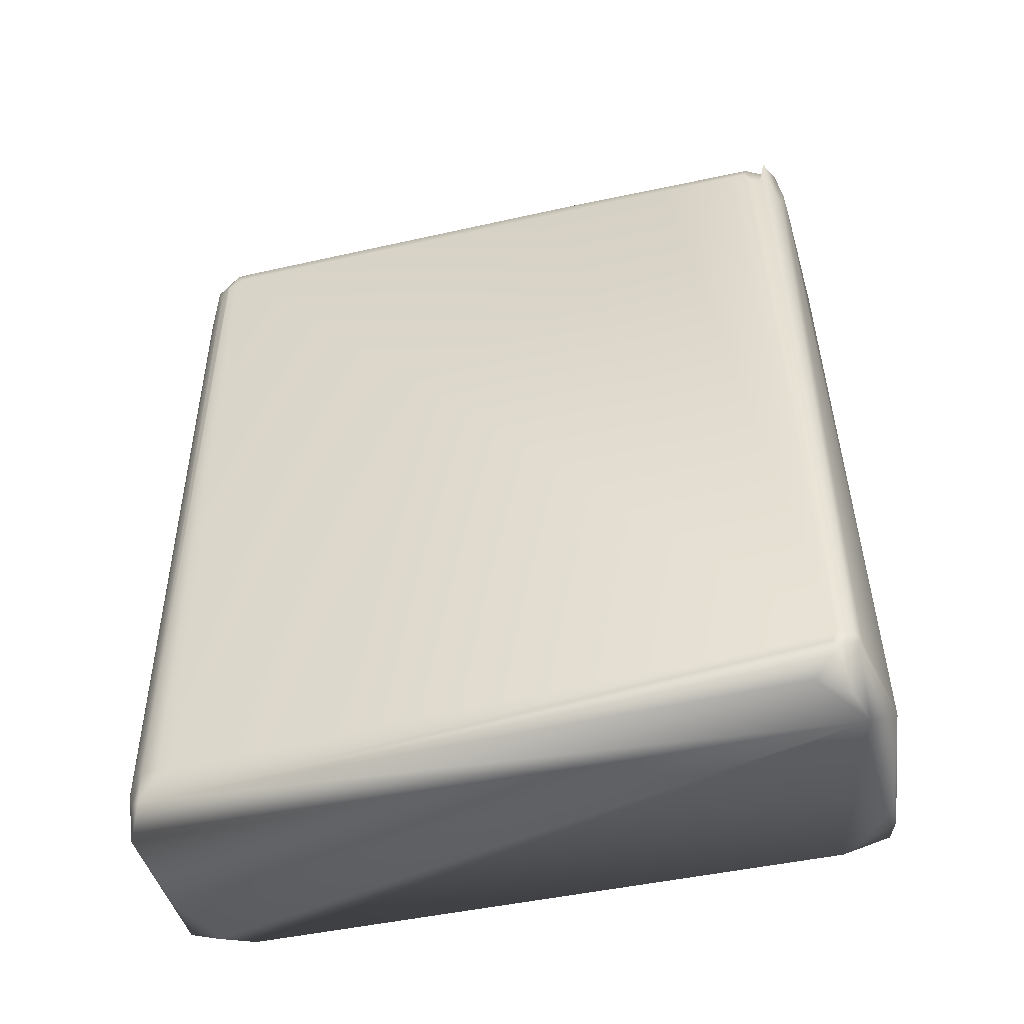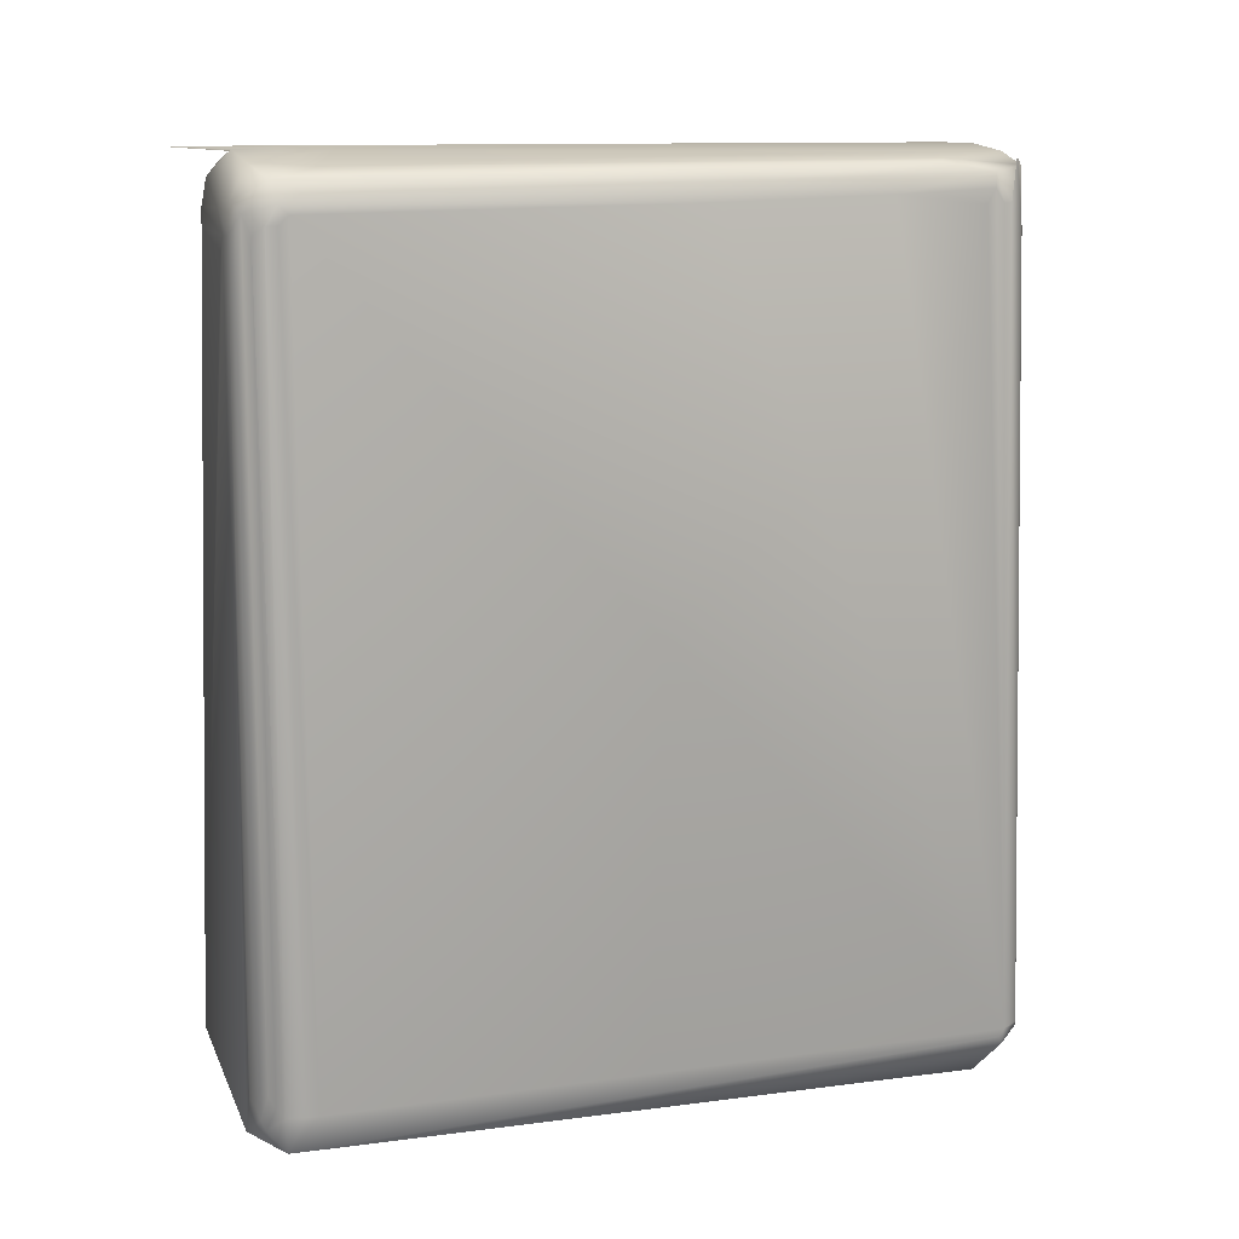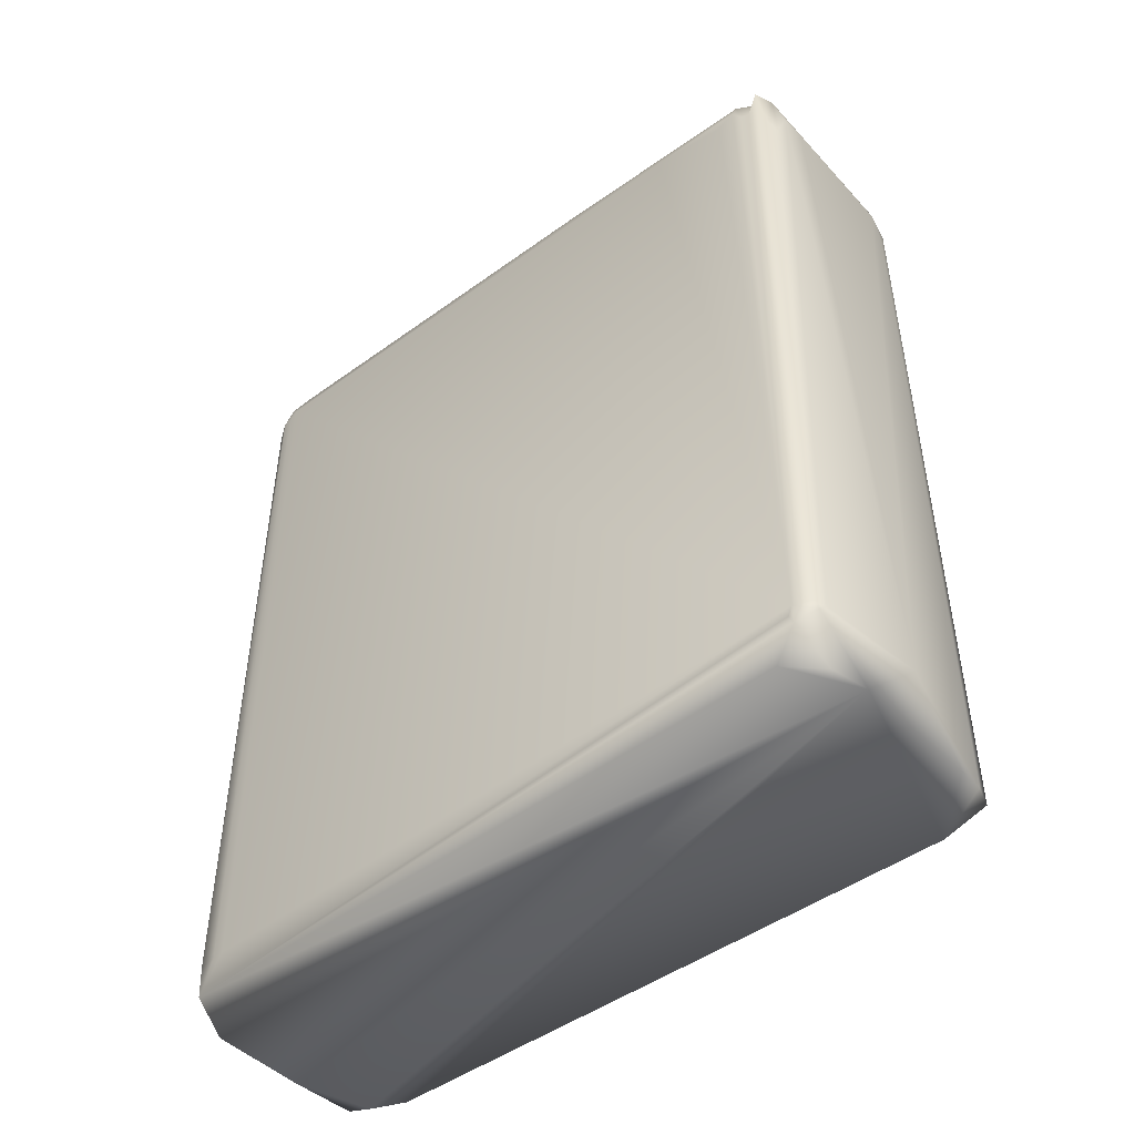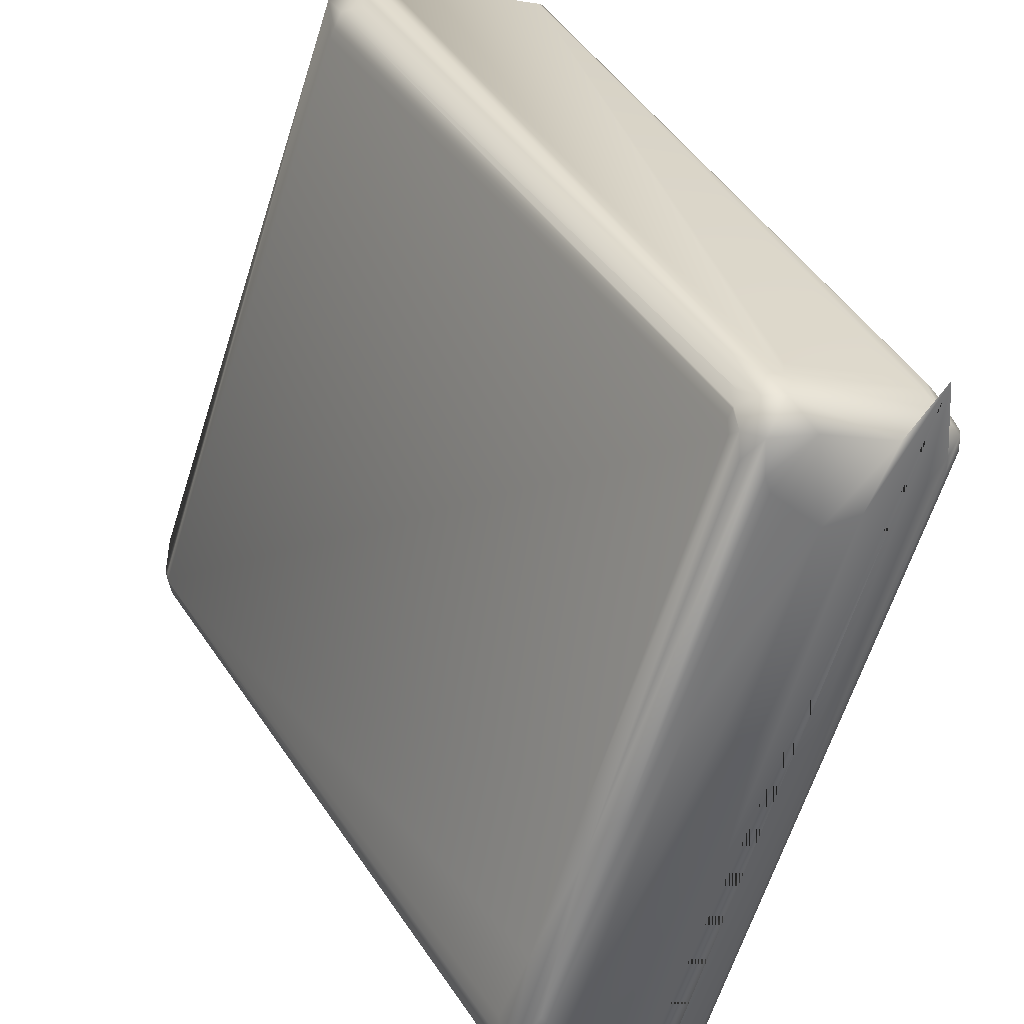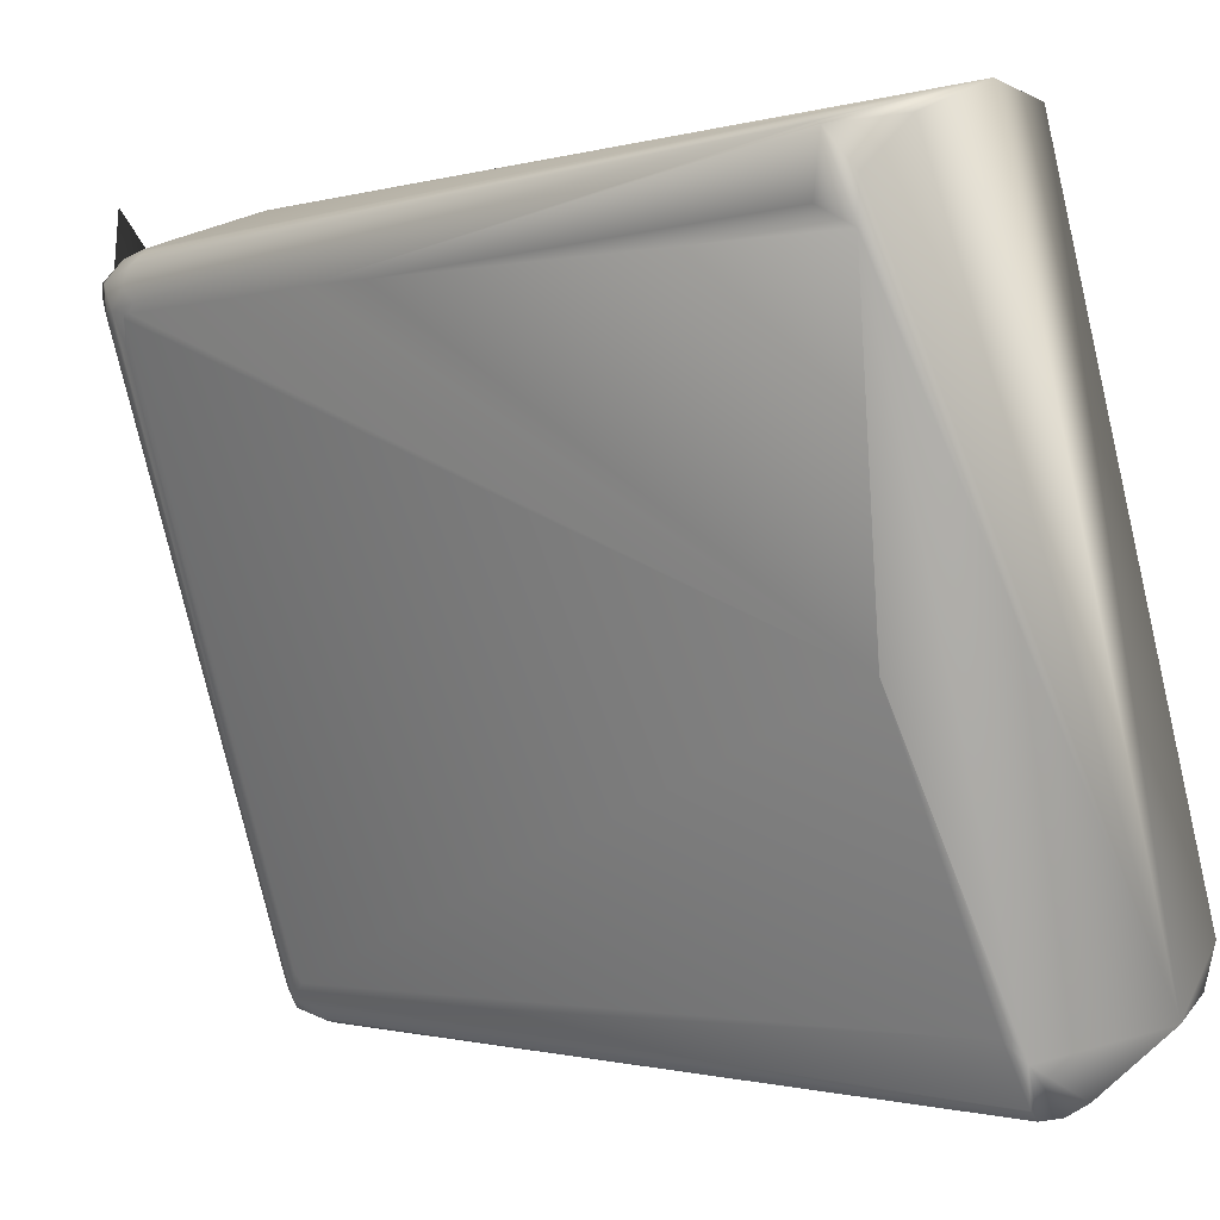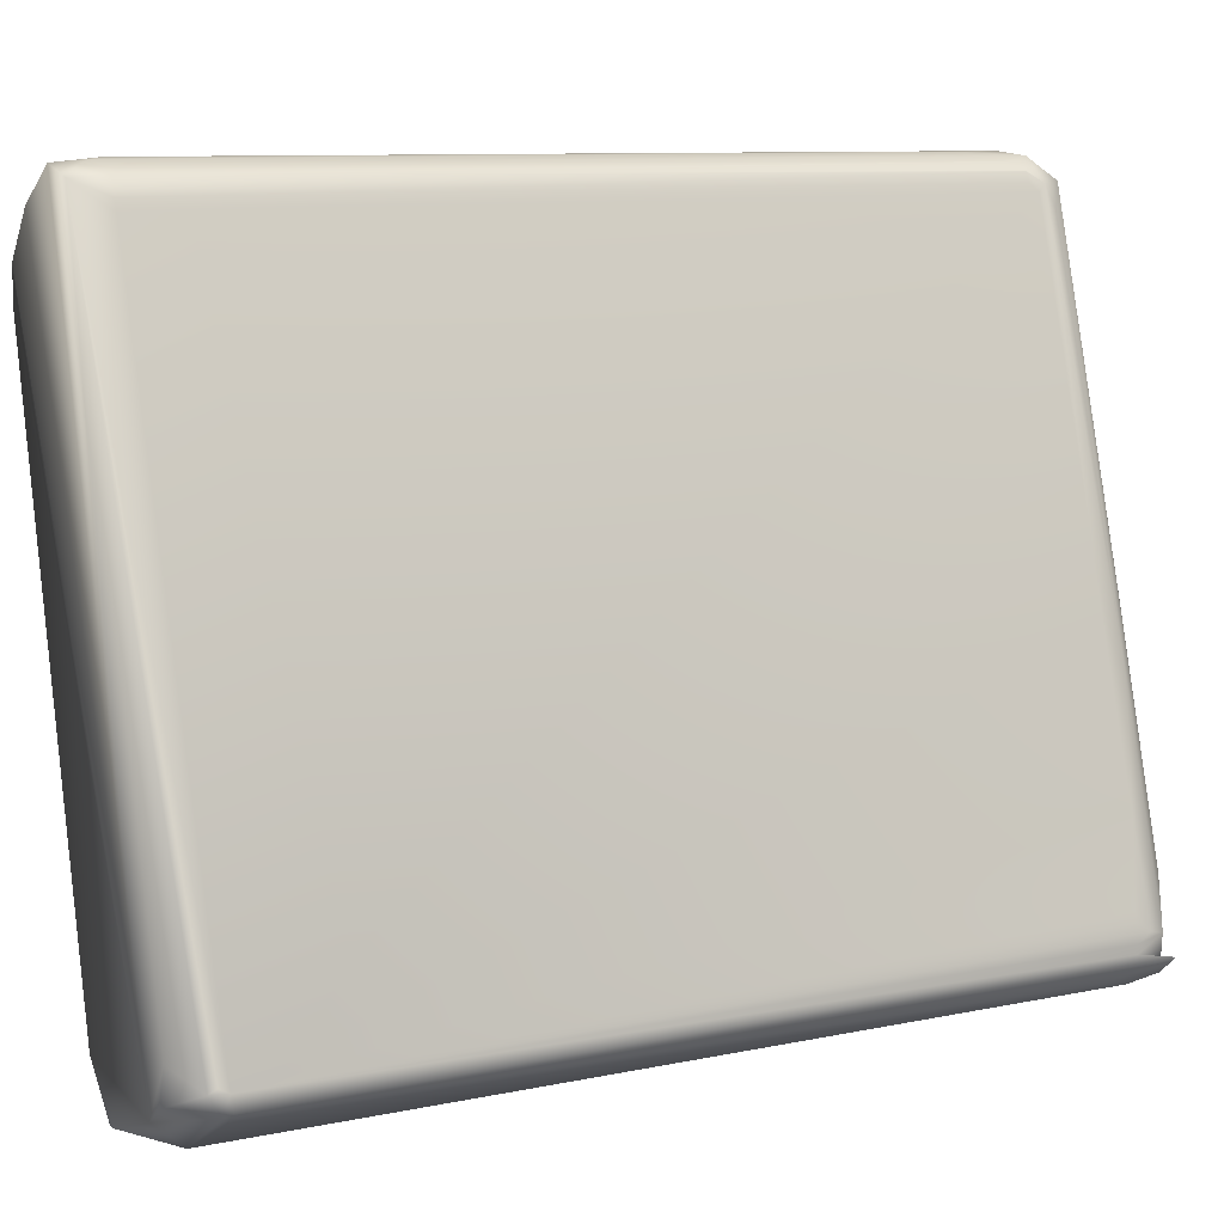
<metadata>
{"format":"obj","ext":"obj","renderer":"f3d","projection":"perspective","resolution":1024,"background":"white","views":[{"elev":-47.3,"azim":-94.8,"up":"+Z"},{"elev":14.6,"azim":-126.0,"up":"+Z"},{"elev":-47.5,"azim":-69.7,"up":"+Z"},{"elev":36.3,"azim":-26.2,"up":"+Y"},{"elev":-1.2,"azim":133.5,"up":"+Y"},{"elev":10.9,"azim":-112.6,"up":"+Y"}]}
</metadata>
<code>
v 0.03175 0.06849 0.005871
v -0.03064 -0.07632 0.1918
v 0.07045 0.05625 0.009772
v -0.03718 -0.07828 0.01196
v 0.01735 0.06458 0.1918
v 0.06654 0.04058 0.005871
v -0.01566 -0.09535 0.0137
v -0.006849 -0.01761 0.2009
v -0.01174 -0.0184 0.1937
v 0.01768 0.06654 0.005871
v 0.05215 0.06016 0.005871
v 0.04892 -0.0274 0.01572
v 0.02284 -0.09002 0.005871
v -0.02193 -0.08733 0.005871
v 0.01174 -0.09911 0.1879
v 0.06849 0.05853 0.0137
v -0.03782 -0.07828 0.01566
v 0.01958 -0.09048 0.1891
v 0.04889 -0.0274 0.01566
v 0.01802 -0.09981 0.007568
v 0.005358 -0.09795 0.005867
v -0.02935 -0.08245 0.005871
v 0.02932 0.06739 0.1893
v -0.03718 -0.07734 0.0137
v 0.01959 0.06654 0.1859
v 0.06633 0.04304 0.1175
v 0.06544 0.04501 0.1859
v 0.0661 0.04909 0.005871
v 0.02544 -0.08611 0.009096
v 0.01174 -0.0998 0.006693
v -0.03624 -0.08296 0.01464
v 0.009785 -0.0989 0.184
v -0.008684 -0.0186 0.1999
v -0.01392 -0.02809 0.1978
v 0.05889 0.05648 0.1916
v 0.07052 0.05685 0.01115
v -0.03025 -0.07429 0.1949
v -0.03072 -0.07828 0.1918
v 0.01761 0.06681 0.0137
v 0.06275 0.03718 0.1918
v 0.06762 0.04501 0.0137
v 0.06499 0.04305 0.1879
v 0.02544 -0.08487 0.007828
v 0.01957 -0.09792 0.007828
v 0.01499 -0.09785 0.1879
v -0.03522 -0.08415 0.01577
v -0.0279 -0.08415 0.1859
v -0.03341 -0.07353 0.005871
v 0.007828 -0.0985 0.1879
v -0.02252 -0.08281 0.2013
v 0.01946 0.06261 0.2001
v 0.0548 0.05841 0.1878
v 0.06262 0.05438 0.1879
v 0.01641 0.06262 0.1918
v -0.0299 -0.07241 0.1918
v -0.0236 -0.05352 0.1943
v 0.02161 0.06746 0.1941
v 0.02304 0.06847 0.009307
v 0.02355 0.06931 0.01168
v 0.01761 0.0649 0.1918
v 0.01566 0.06311 0.0137
v 0.06302 0.0434 0.1977
v 0.06188 0.05054 0.2004
v 0.02022 -0.08806 0.1908
v 0.06562 0.04305 0.1585
v 0.06458 0.04207 0.1898
v 0.06491 0.04305 0.1898
v 0.0137 -0.09856 0.1879
v -0.02935 -0.08245 0.1879
v -0.02528 -0.08587 0.1931
v 0.006166 -0.09802 0.1902
v 0.06217 0.05479 0.1879
v 0.06363 0.05279 0.1894
v 0.01559 0.06069 0.1938
v -0.02935 -0.07046 0.1918
v -0.02397 -0.06507 0.2001
v 0.02153 0.06864 0.01761
v 0.01957 0.06652 0.1859
v 0.01454 0.06067 0.0137
v 0.06161 0.04742 0.2009
v 0.01728 -0.08893 0.1977
v 0.05837 0.04804 0.2021
v 0.01771 -0.09225 0.1956
v 0.06259 0.03914 0.1956
v 0.05532 0.0667 0.2041
v 0.06622 0.04347 0.1336
v 0.06474 0.04389 0.1937
v 0.06554 0.04697 0.1879
v 0.01695 -0.09582 0.1855
v -0.03718 -0.08219 0.01617
v -0.01124 -0.08593 0.202
v 0.005871 0.003425 0.2021
v 0.01466 -0.09649 0.1964
v 0.03131 0.06688 0.1859
v 0.05912 0.05513 0.1974
v 0.01957 0.06789 0.01538
v 0.02542 0.06832 0.1896
v 0.05871 0.04353 0.2015
v -0.00019 -0.08752 0.2016
v 0.007339 -0.08513 0.2009
v 0.039 0.04249 0.2043
v 0.01794 -0.09377 0.1937
v -0.02985 -0.08015 0.201
v -0.01998 -0.08804 0.1924
v 0.01908 0.05507 0.2014
v 0.01993 0.05182 0.202
v 0.03017 0.04215 0.204
v 0.01667 0.06227 0.1957
v 0.01582 0.05743 0.1977
v 0.01026 -0.09696 0.1979
v 0.02838 0.06914 0.01468
v 0.02545 0.06961 0.01406
v 0.06066 0.05567 0.1879
v 0.06514 0.04893 0.1898
v -0.02951 -0.0751 0.1979
v 0.02348 0.06827 0.1801
v 0.01962 0.0665 0.1898
v 0.01566 -0.08904 0.1989
v 0.05382 0.04305 0.2026
v 0.0262 0.06722 0.1959
v 0.03856 0.06356 0.1936
v 0.04628 0.05604 0.2036
v -0.02287 -0.06654 0.2007
v 0.01251 -0.09353 0.1997
v 0.06346 0.04992 0.1979
v -0.02748 -0.08355 0.1989
v 0.02886 0.06223 0.2027
f 10 48 4
f 3 11 1
f 19 13 6
f 19 6 12
f 19 12 13
f 30 7 21
f 36 3 1
f 36 1 16
f 23 16 1
f 23 94 16
f 74 17 9
f 24 17 10
f 24 10 4
f 24 4 17
f 26 12 6
f 28 3 6
f 28 11 3
f 30 20 15
f 14 21 7
f 31 14 7
f 70 46 7
f 32 30 15
f 32 7 30
f 21 13 30
f 20 30 13
f 79 10 17
f 79 17 74
f 37 17 2
f 56 9 17
f 38 2 17
f 38 90 103
f 38 17 90
f 39 25 96
f 41 26 6
f 41 6 3
f 41 3 26
f 86 26 3
f 43 29 13
f 43 13 12
f 43 12 29
f 18 29 12
f 44 20 13
f 44 13 29
f 44 89 20
f 46 31 7
f 31 90 17
f 31 17 4
f 31 46 90
f 47 90 46
f 104 7 71
f 48 22 4
f 49 71 7
f 49 7 32
f 49 32 15
f 51 109 34
f 108 9 34
f 108 34 109
f 97 23 1
f 52 16 94
f 53 36 16
f 55 17 37
f 56 17 75
f 56 34 9
f 56 115 34
f 59 1 58
f 58 1 10
f 57 96 25
f 58 39 96
f 58 10 39
f 60 39 5
f 61 5 39
f 61 39 10
f 61 54 5
f 64 40 102
f 36 27 86
f 36 86 3
f 65 42 12
f 65 86 27
f 65 27 42
f 66 18 12
f 67 42 27
f 67 66 12
f 67 12 42
f 67 40 66
f 102 44 29
f 102 29 18
f 68 15 20
f 68 20 45
f 14 31 22
f 14 22 48
f 14 48 10
f 14 10 1
f 14 1 11
f 14 11 28
f 14 28 6
f 14 6 13
f 14 13 21
f 31 4 22
f 70 126 47
f 70 47 46
f 69 47 126
f 69 90 47
f 70 7 104
f 71 49 15
f 34 33 51
f 74 9 108
f 112 116 97
f 112 59 116
f 23 35 52
f 23 52 94
f 72 53 16
f 72 95 53
f 73 36 53
f 74 54 79
f 74 5 54
f 75 17 55
f 115 37 2
f 77 57 116
f 77 96 57
f 77 116 59
f 78 25 39
f 78 39 60
f 79 61 10
f 79 54 61
f 125 62 87
f 83 102 84
f 102 40 87
f 84 102 87
f 84 87 62
f 86 65 12
f 86 12 26
f 64 18 66
f 64 66 40
f 64 102 18
f 87 67 27
f 87 40 67
f 88 27 36
f 88 87 27
f 88 36 114
f 88 114 87
f 89 44 102
f 89 45 20
f 102 93 45
f 102 45 89
f 126 50 123
f 107 92 50
f 50 92 123
f 108 60 5
f 51 105 127
f 110 71 15
f 111 97 1
f 37 75 55
f 115 2 38
f 123 8 76
f 76 34 115
f 76 33 34
f 76 8 33
f 96 77 59
f 96 59 58
f 117 25 78
f 117 57 25
f 57 60 108
f 98 124 80
f 98 80 63
f 87 114 125
f 62 83 84
f 93 102 83
f 93 83 81
f 99 101 91
f 119 85 124
f 93 68 45
f 93 15 68
f 110 15 93
f 103 90 69
f 103 69 126
f 126 70 104
f 115 126 123
f 51 33 8
f 51 8 105
f 106 105 8
f 106 8 123
f 101 107 91
f 91 107 50
f 108 5 74
f 109 51 108
f 124 110 93
f 111 112 97
f 112 111 1
f 112 1 59
f 113 72 16
f 114 36 73
f 114 73 125
f 37 56 75
f 126 115 38
f 37 115 56
f 76 115 123
f 97 57 120
f 121 23 97
f 116 57 97
f 117 78 60
f 57 117 60
f 80 83 62
f 80 81 83
f 62 125 63
f 62 63 80
f 118 80 124
f 81 80 118
f 124 81 118
f 98 82 124
f 124 93 81
f 51 120 57
f 51 127 120
f 99 85 101
f 99 85 100
f 119 124 82
f 82 122 85
f 82 85 119
f 122 101 85
f 105 106 127
f 104 71 126
f 126 71 110
f 35 113 16
f 35 16 52
f 95 72 113
f 95 113 35
f 120 95 121
f 35 121 95
f 121 35 23
f 126 38 103
f 123 92 106
f 97 120 121
f 108 51 57
f 82 98 63
f 124 85 99
f 125 53 95
f 125 73 53
f 126 110 91
f 126 91 50
f 101 122 107
f 99 110 124
f 63 95 122
f 82 63 122
f 127 122 120
f 122 127 107
f 106 92 107
f 107 127 106
f 95 120 122
f 95 63 125
f 99 91 110
f 100 85 99

</code>
